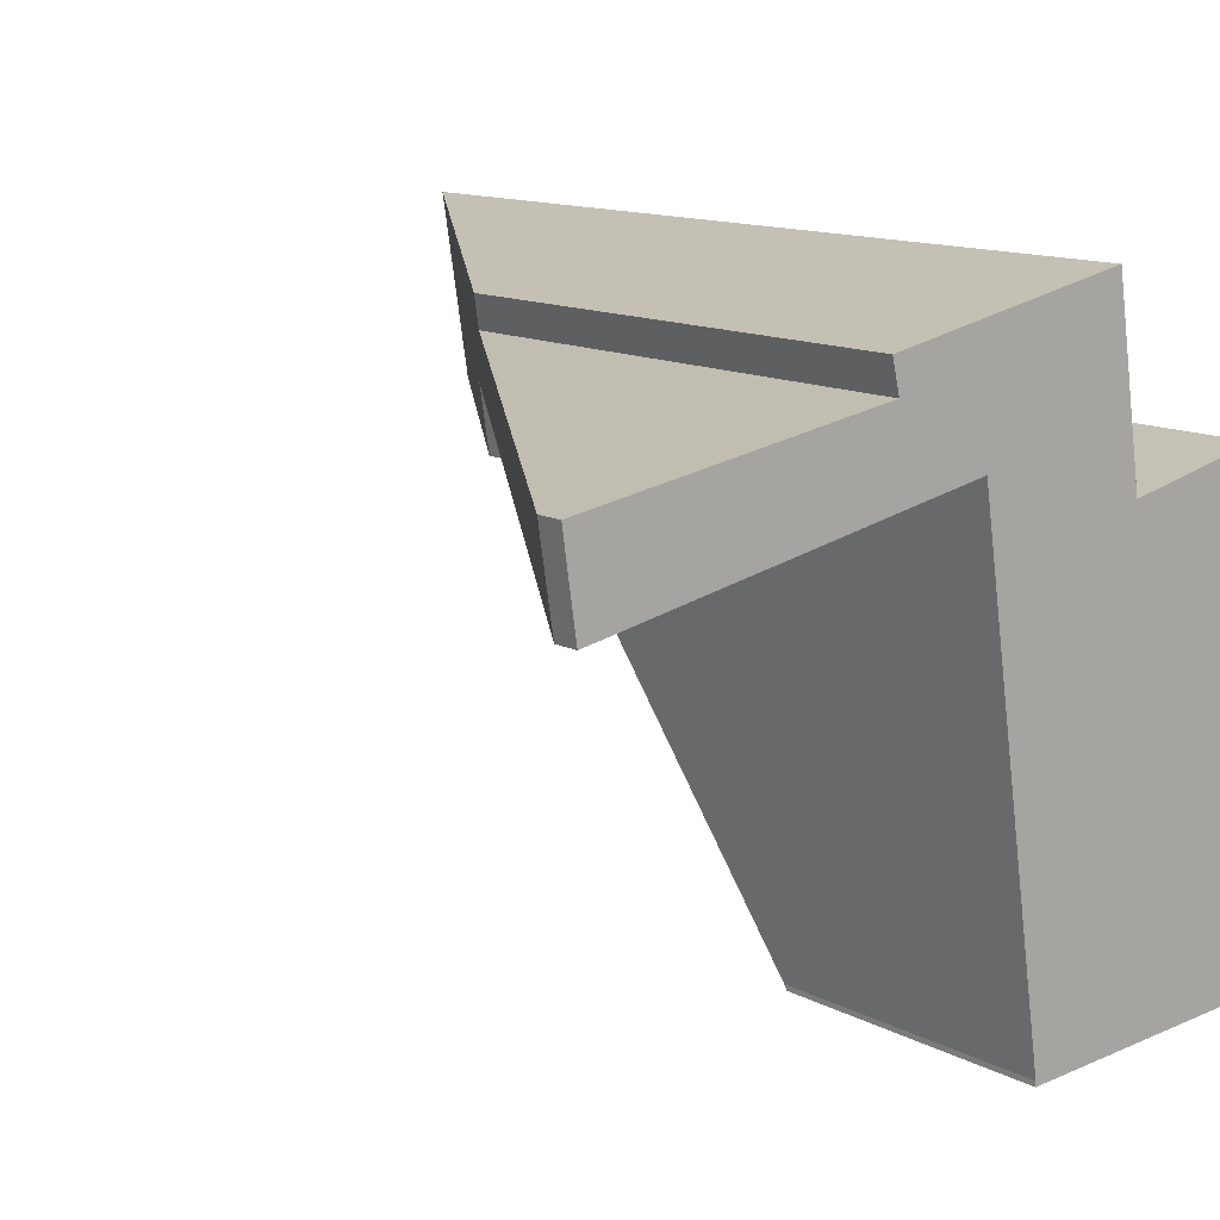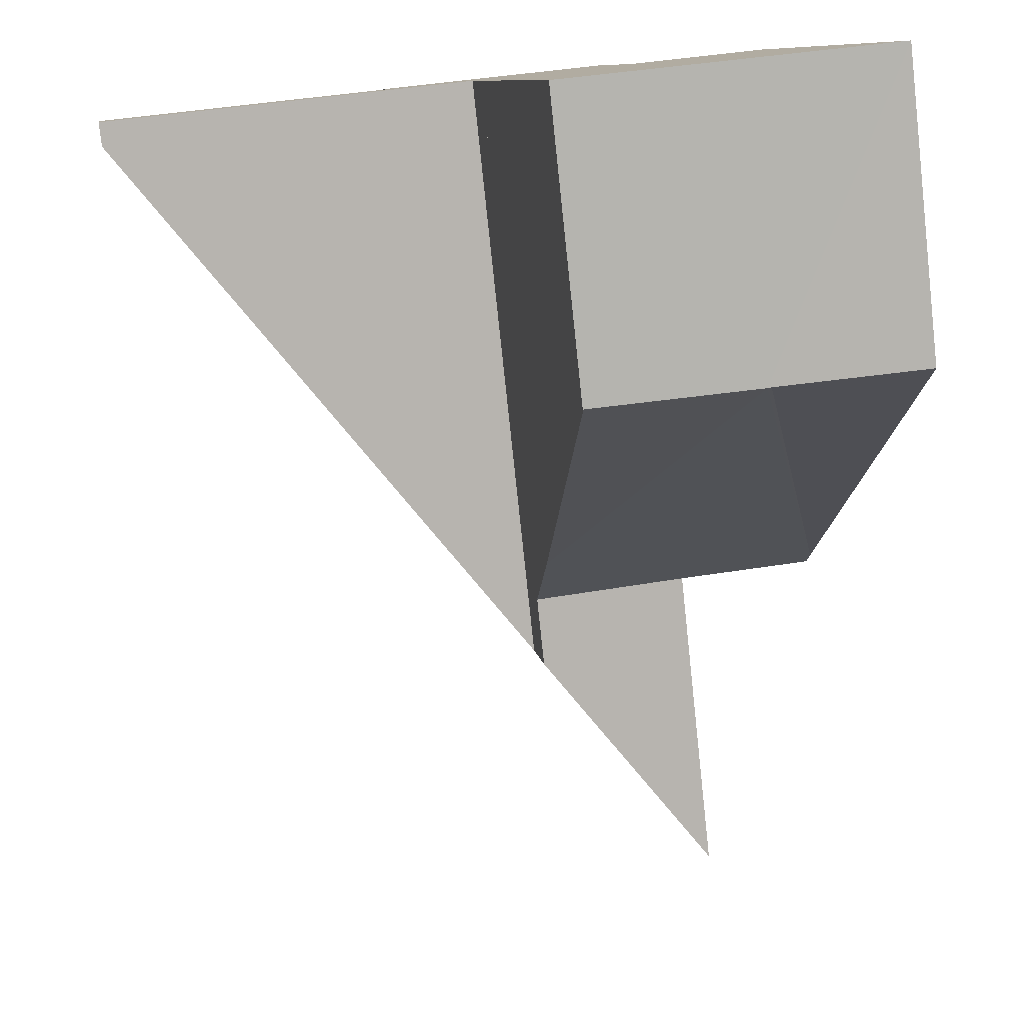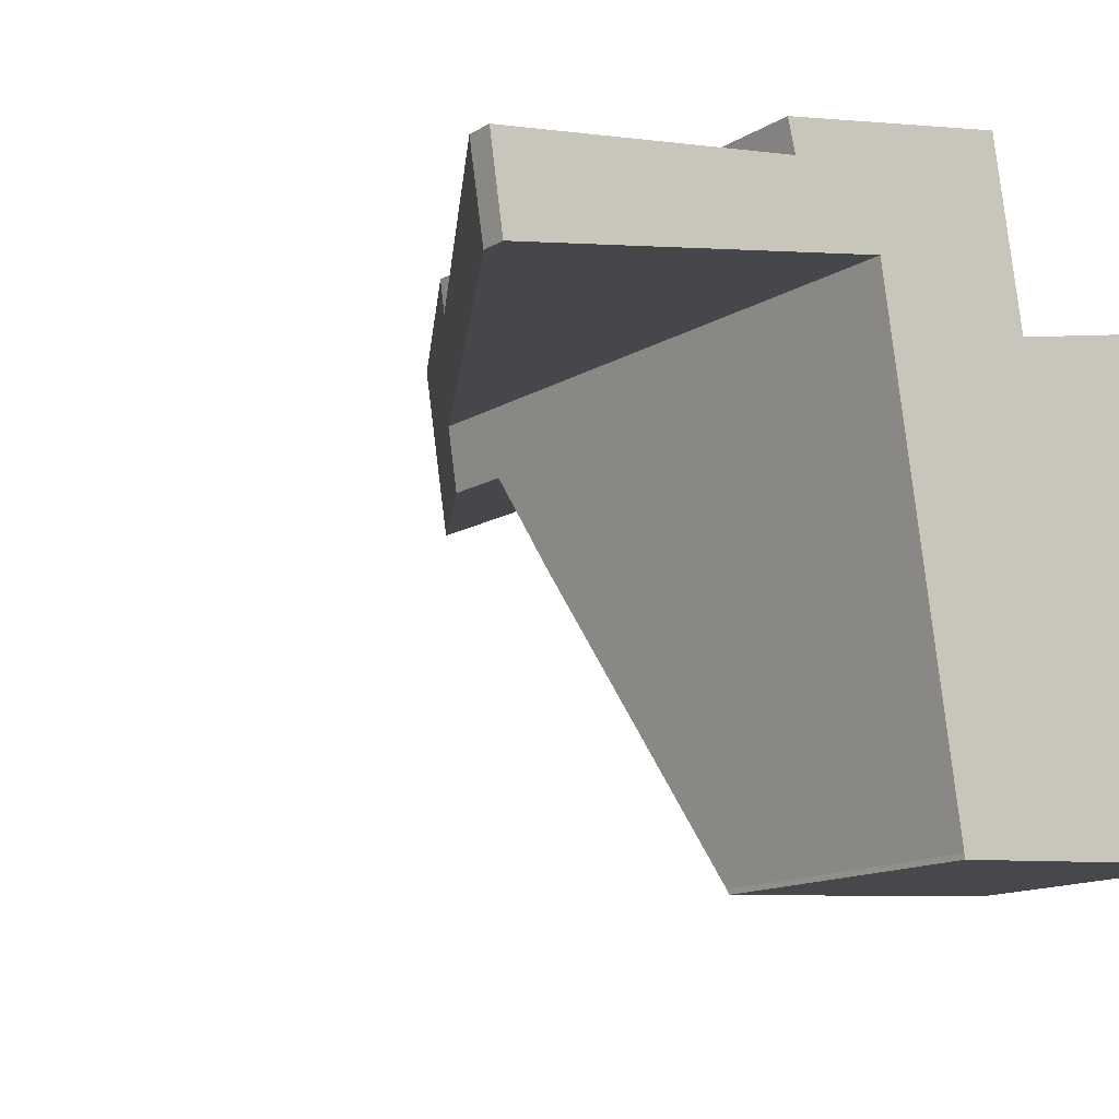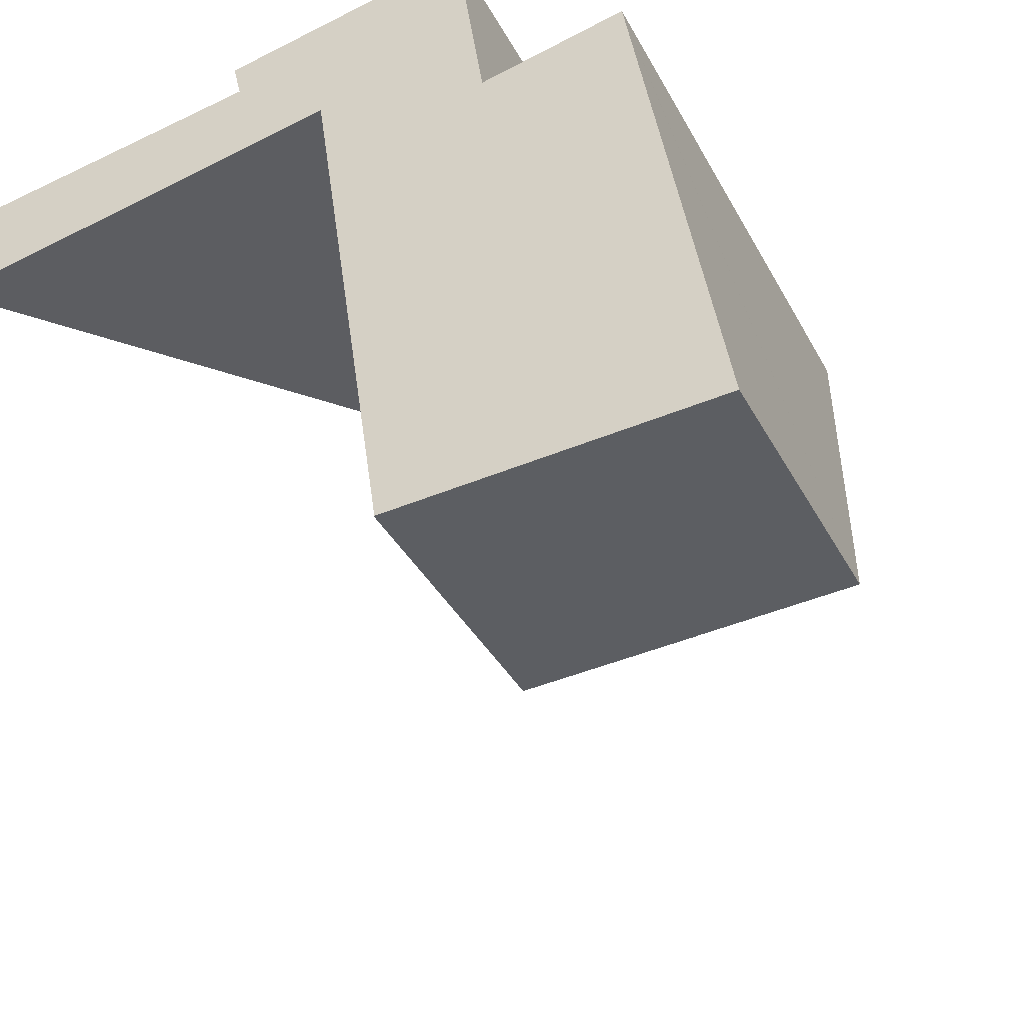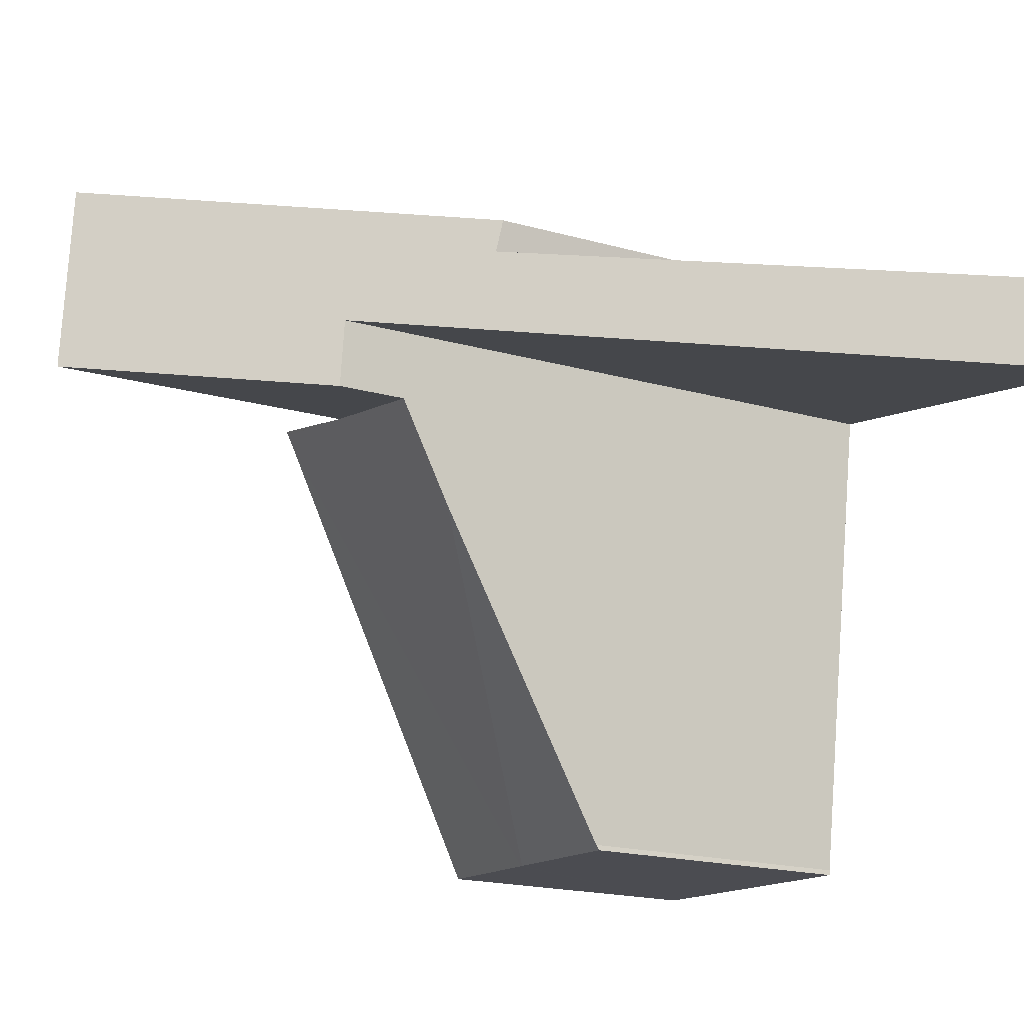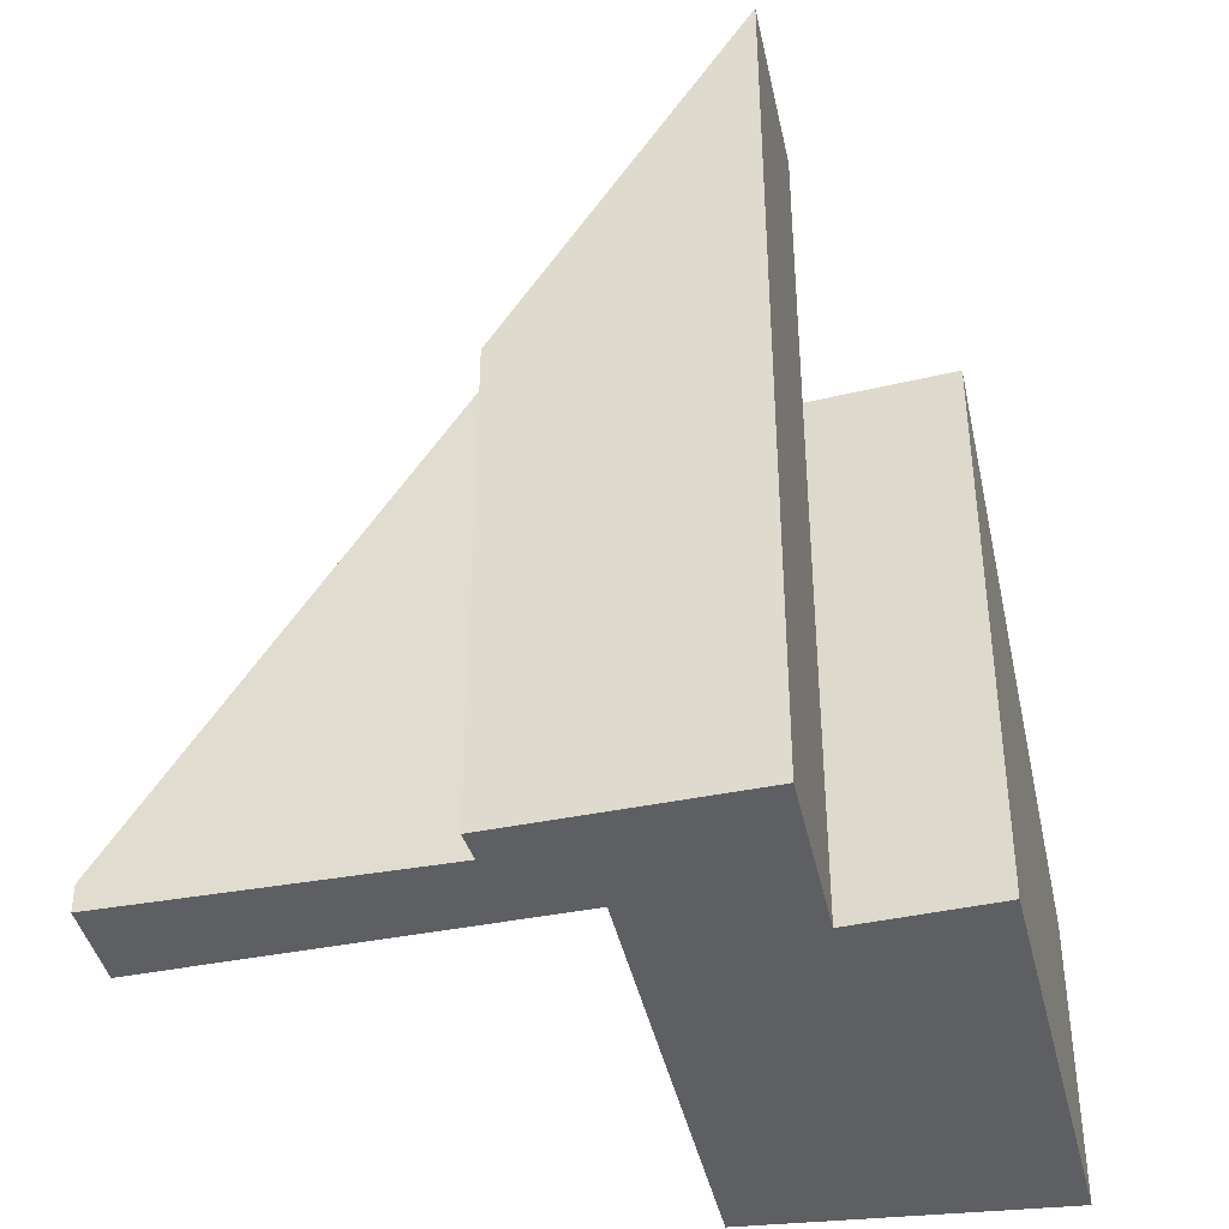
<metadata>
{"format":"obj","ext":"obj","renderer":"f3d","projection":"perspective","resolution":1024,"background":"white","views":[{"elev":12.5,"azim":-39.3,"up":"+Z"},{"elev":-79.5,"azim":6.1,"up":"+Z"},{"elev":-13.9,"azim":-37.3,"up":"+Z"},{"elev":-36.7,"azim":25.0,"up":"+Z"},{"elev":-18.8,"azim":-118.4,"up":"+Z"},{"elev":-40.2,"azim":3.2,"up":"+Y"}]}
</metadata>
<code>
v  13.69 6.147 -10.64
v  15.1 11.55 -0.828
v  16.85 6.147 -10.42
v  13.61 6.153 -10.65
v  9.053 10.49 -3.881
v  8.734 11.72 -1.756
v  12.09 11.72 -1.109
v  15.05 11.73 -0.535
v  12.19 11.72 -1.089
v  15.03 11.77 -0.461
v  10.09 6.153 -10.89
v  10.09 6.221 -10.78
v  15.03 2.823e-17 -0.461
v  12.09 6.791e-17 -1.109
v  12.19 6.668e-17 -1.089
v  8.734 1.075e-16 -1.756
v  15.05 3.276e-17 -0.535
v  16.85 6.382e-16 -10.42
v  15.1 5.07e-17 -0.828
v  10.09 6.669e-16 -10.89
v  13.69 6.516e-16 -10.64
v  13.61 6.519e-16 -10.65
v  10.09 6.601e-16 -10.78
v  9.053 2.376e-16 -3.881
v  11.5 18.45 2.798
v  6.55 10.63 1.085
v  6.386 10.54 1.772
v  7.798 12.14 -0.453
v  8.517 13.26 -0.314
v  12.09 18.44 -1.109
v  11.99 18.44 -0.453
v  11.89 18.44 0.236
v  8.538 13.26 -0.453
v  8.734 13.25 -1.756
v  8.532 13.26 -0.413
v  0.067 0.546 -0.453
v  0.282 0.532 -1.906
v  0 0.55 3.368e-17
v  11.5 -1.713e-16 2.798
v  11.89 -1.445e-17 0.236
v  11.99 2.774e-17 -0.453
v  8.517 1.923e-17 -0.314
v  0.282 1.167e-16 -1.906
v  7.798 2.774e-17 -0.453
v  8.538 2.774e-17 -0.453
v  8.532 2.529e-17 -0.413
v  0.067 2.774e-17 -0.453
v  0 0 0
v  6.55 -6.644e-17 1.085
v  6.386 -1.085e-16 1.772
g defaultobject
f 1 2 3
f 4 2 1
f 2 4 5
f 2 5 6
f 2 6 7
f 2 7 8
f 8 7 9
f 8 9 10
f 11 12 4
f 5 4 12
f 9 13 10
f 13 9 7
f 13 7 14
f 13 14 15
f 16 7 6
f 7 16 14
f 13 8 10
f 8 13 2
f 2 13 3
f 3 13 17
f 3 17 18
f 18 17 19
f 18 1 3
f 1 18 4
f 4 18 11
f 11 18 20
f 20 18 21
f 20 21 22
f 11 23 12
f 23 11 20
f 23 5 12
f 5 23 6
f 6 23 16
f 16 23 24
f 22 23 20
f 23 22 24
f 24 22 21
f 24 21 18
f 24 18 19
f 24 19 16
f 16 19 14
f 14 19 15
f 15 19 13
f 13 19 17
f 25 26 27
f 26 25 28
f 28 25 29
f 29 25 30
f 30 25 31
f 31 25 32
f 33 30 34
f 30 33 35
f 30 35 29
f 36 28 37
f 28 36 38
f 28 38 26
f 39 32 25
f 32 39 31
f 31 39 30
f 30 39 14
f 14 39 40
f 14 40 41
f 14 34 30
f 34 14 16
f 42 28 29
f 28 42 37
f 37 42 43
f 43 42 44
f 16 33 34
f 33 16 35
f 35 16 29
f 29 16 42
f 42 16 45
f 42 45 46
f 43 36 37
f 36 43 47
f 36 47 38
f 38 47 48
f 49 27 26
f 27 49 50
f 38 49 26
f 49 38 48
f 27 39 25
f 39 27 50
f 50 49 39
f 44 39 49
f 42 39 44
f 46 39 42
f 45 39 46
f 16 39 45
f 14 39 16
f 41 39 14
f 40 39 41
f 48 47 49
f 43 49 47
f 44 49 43

</code>
